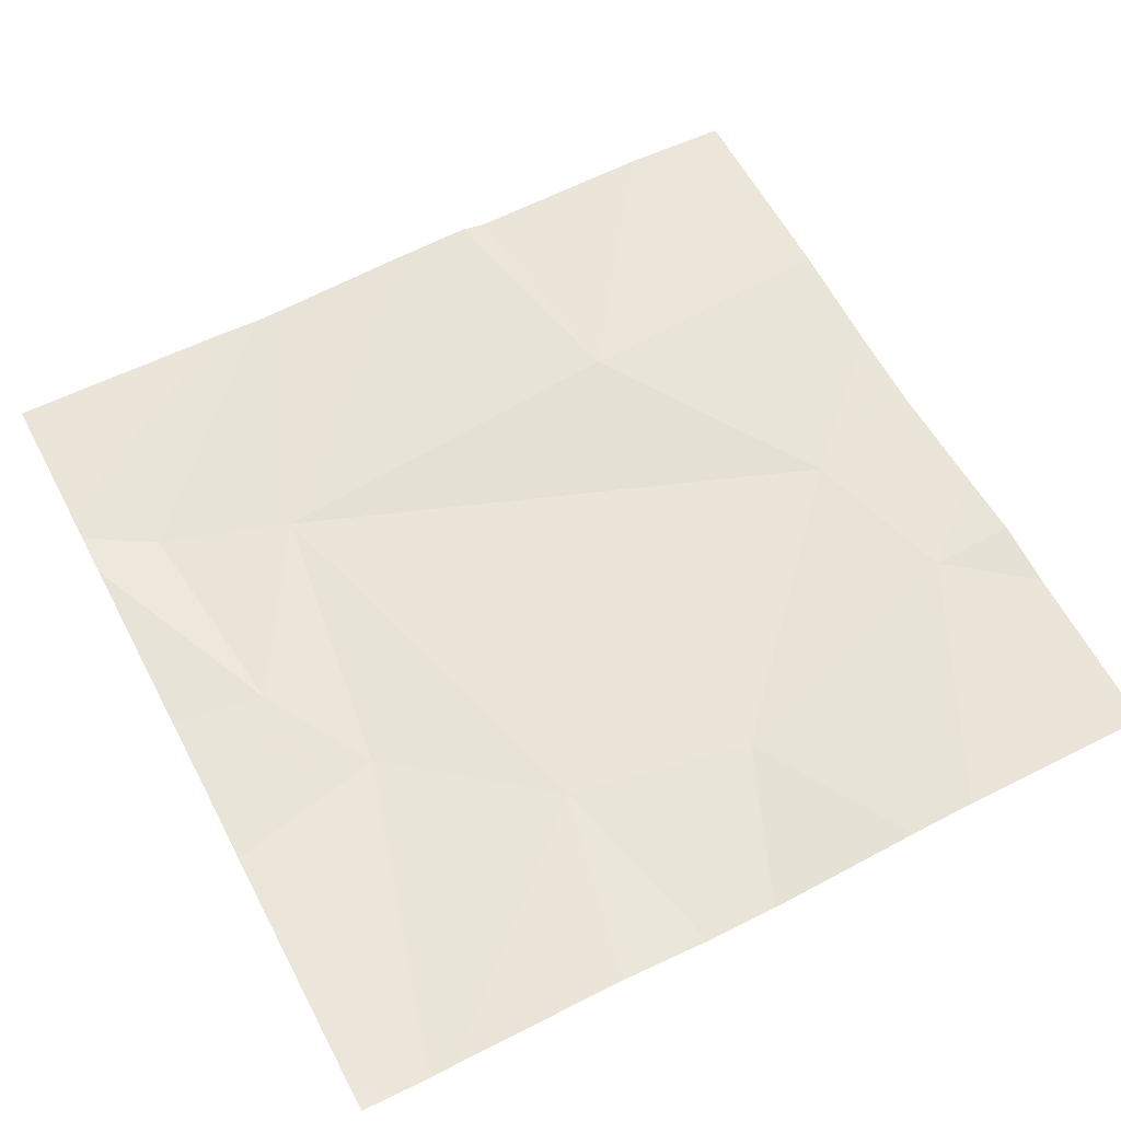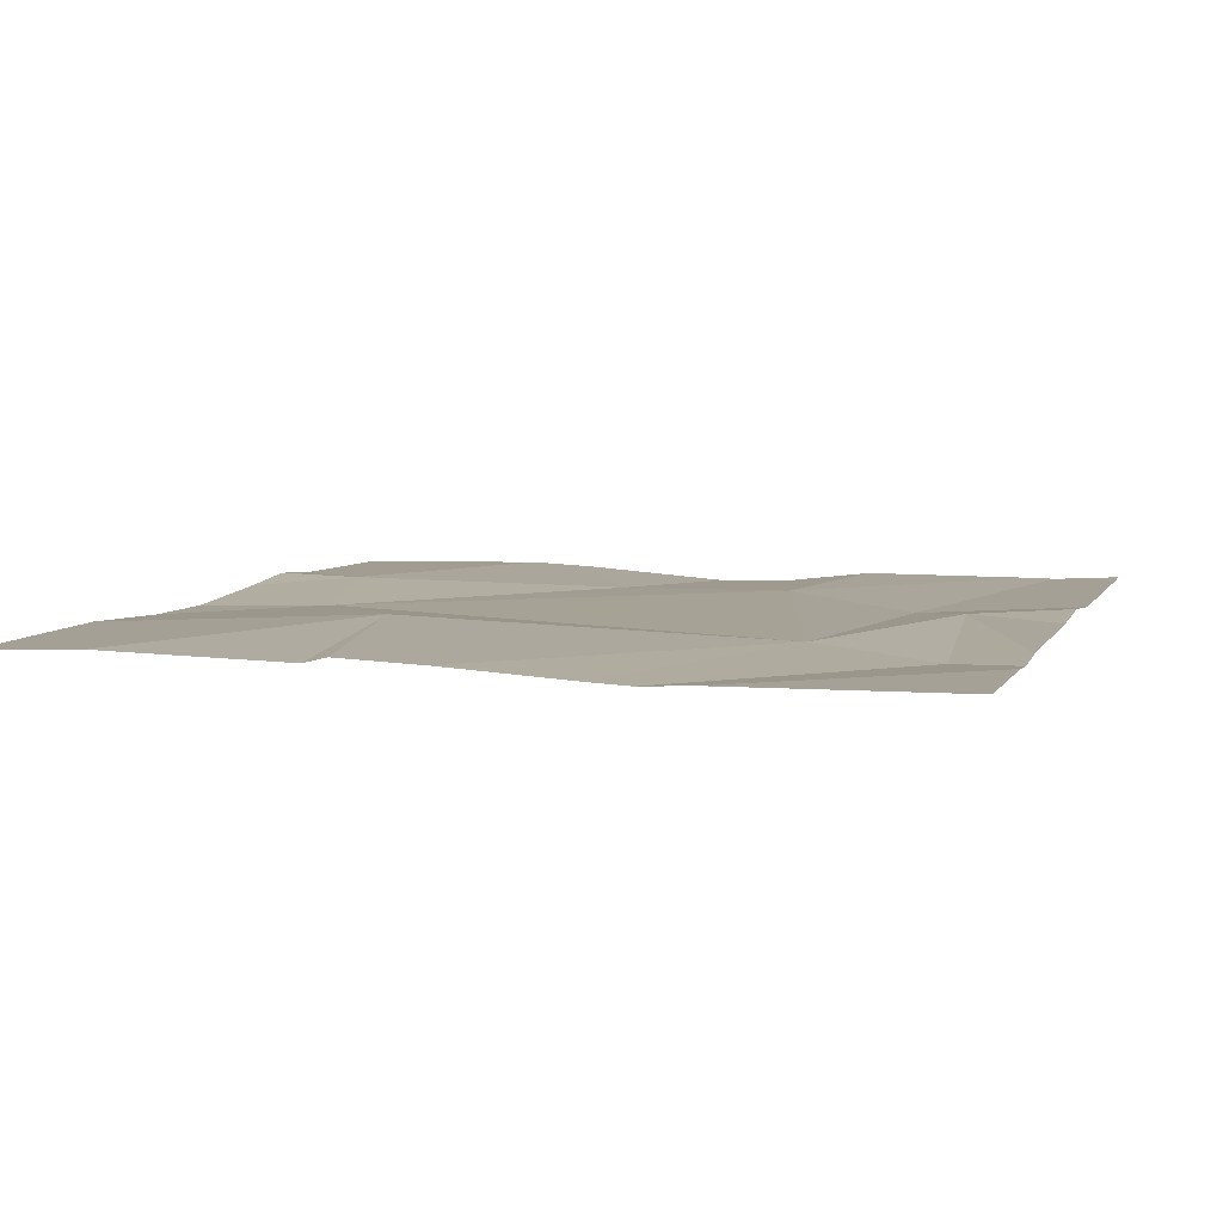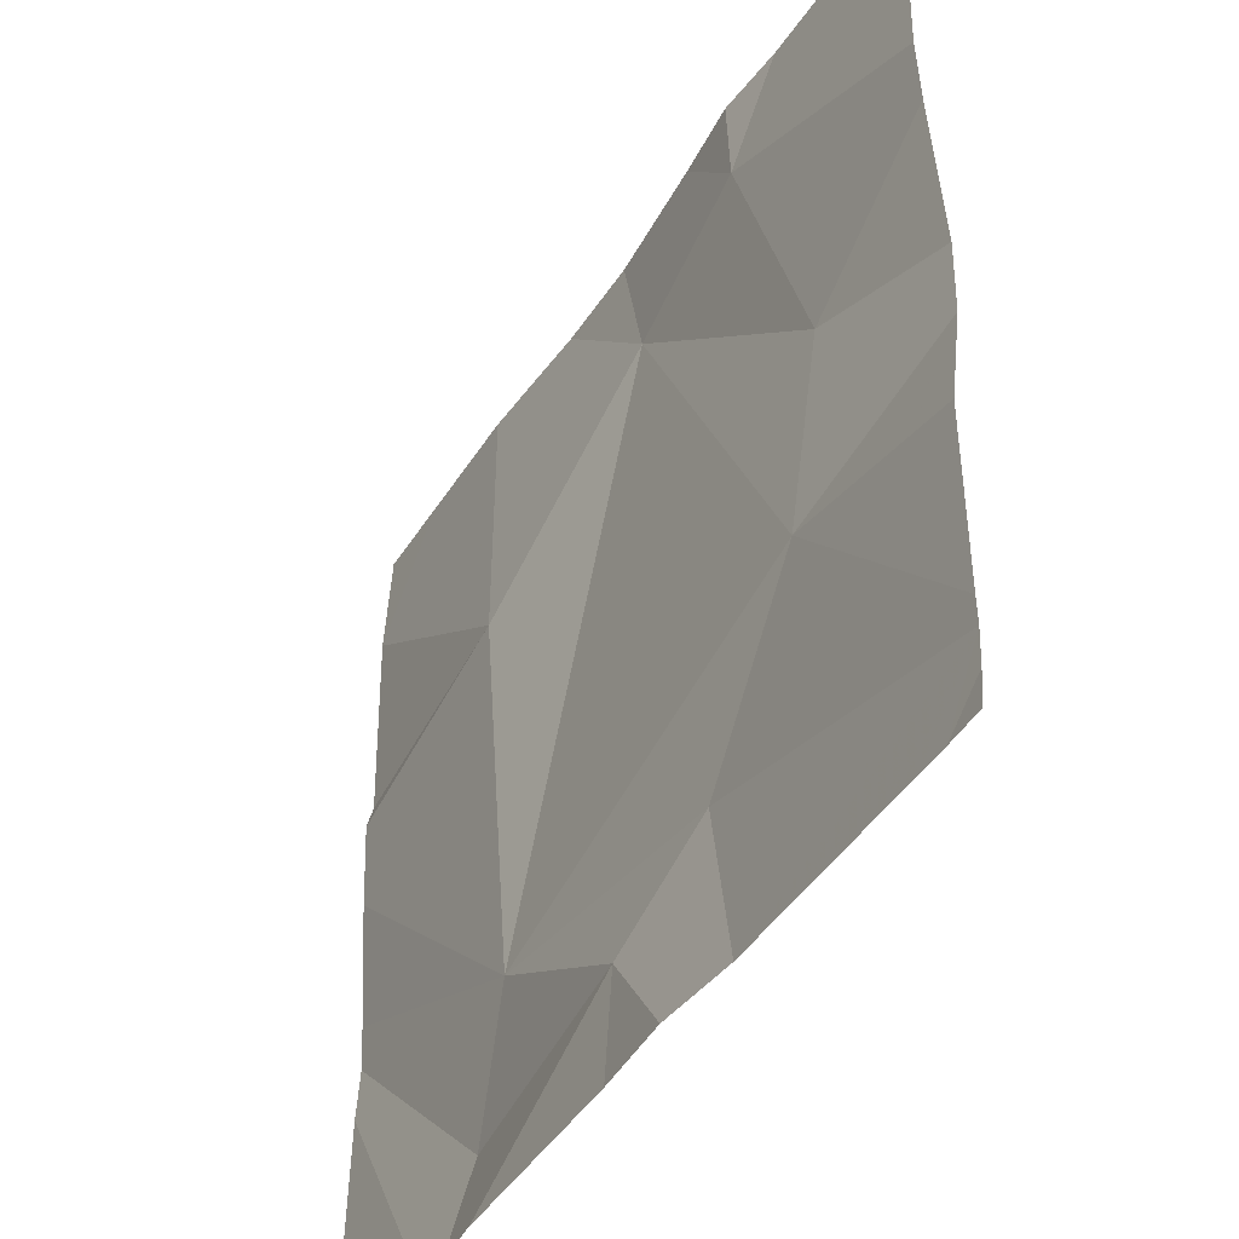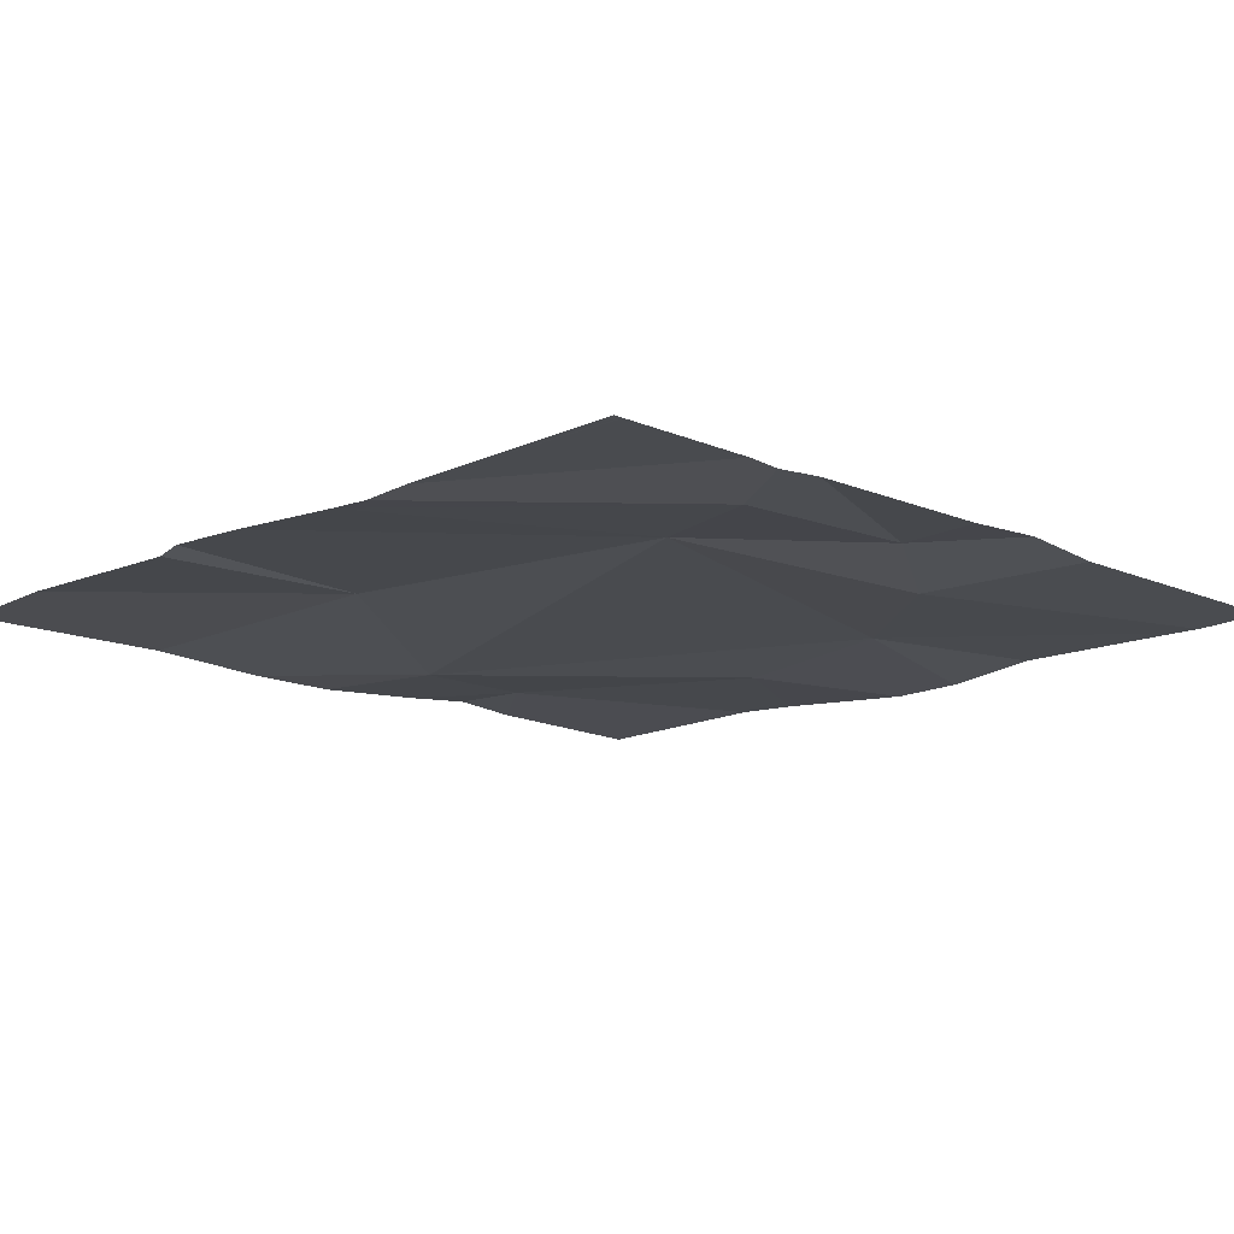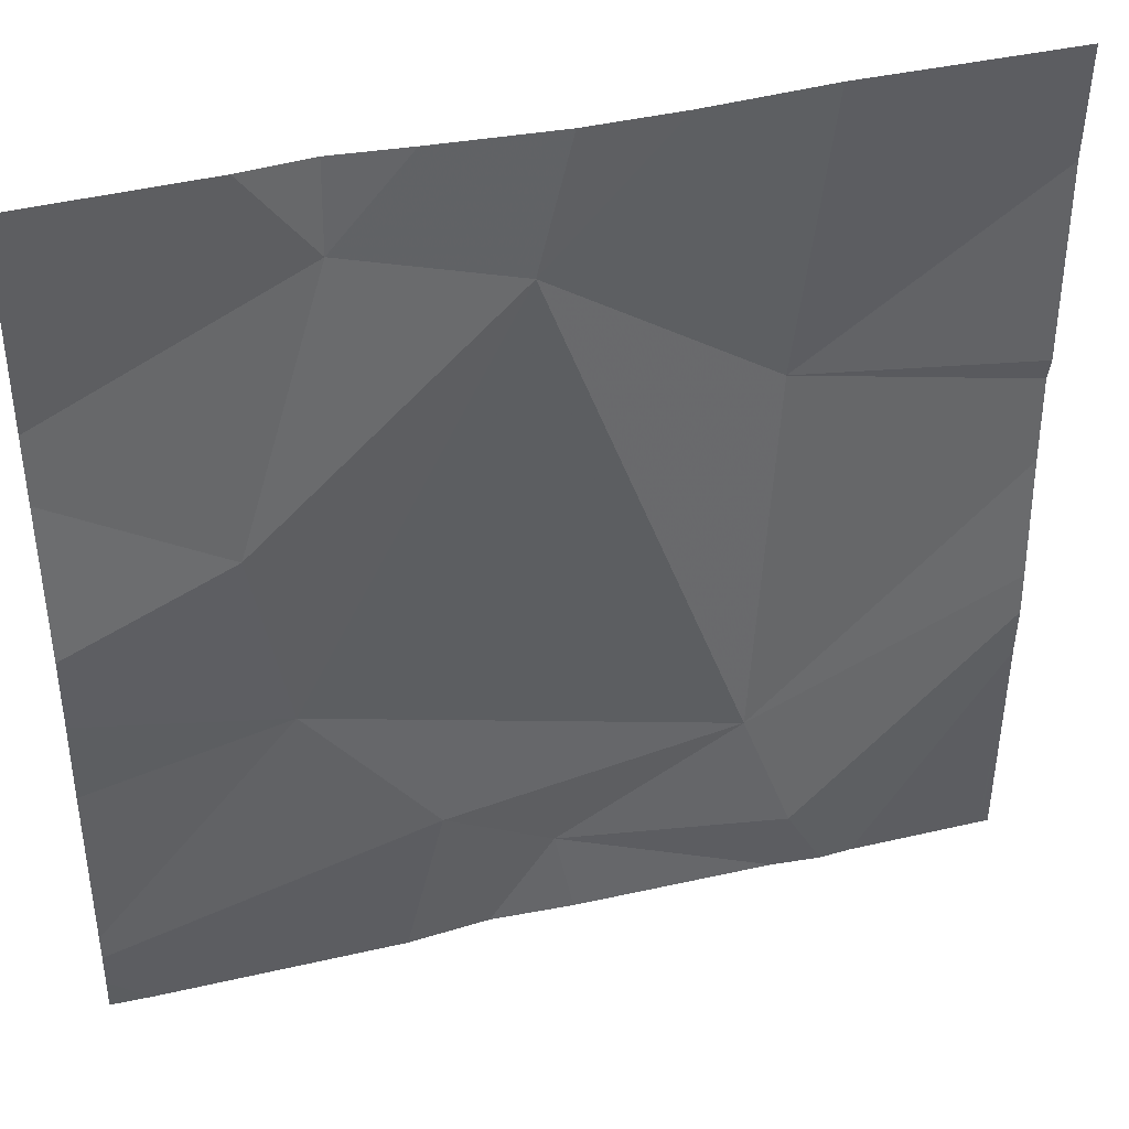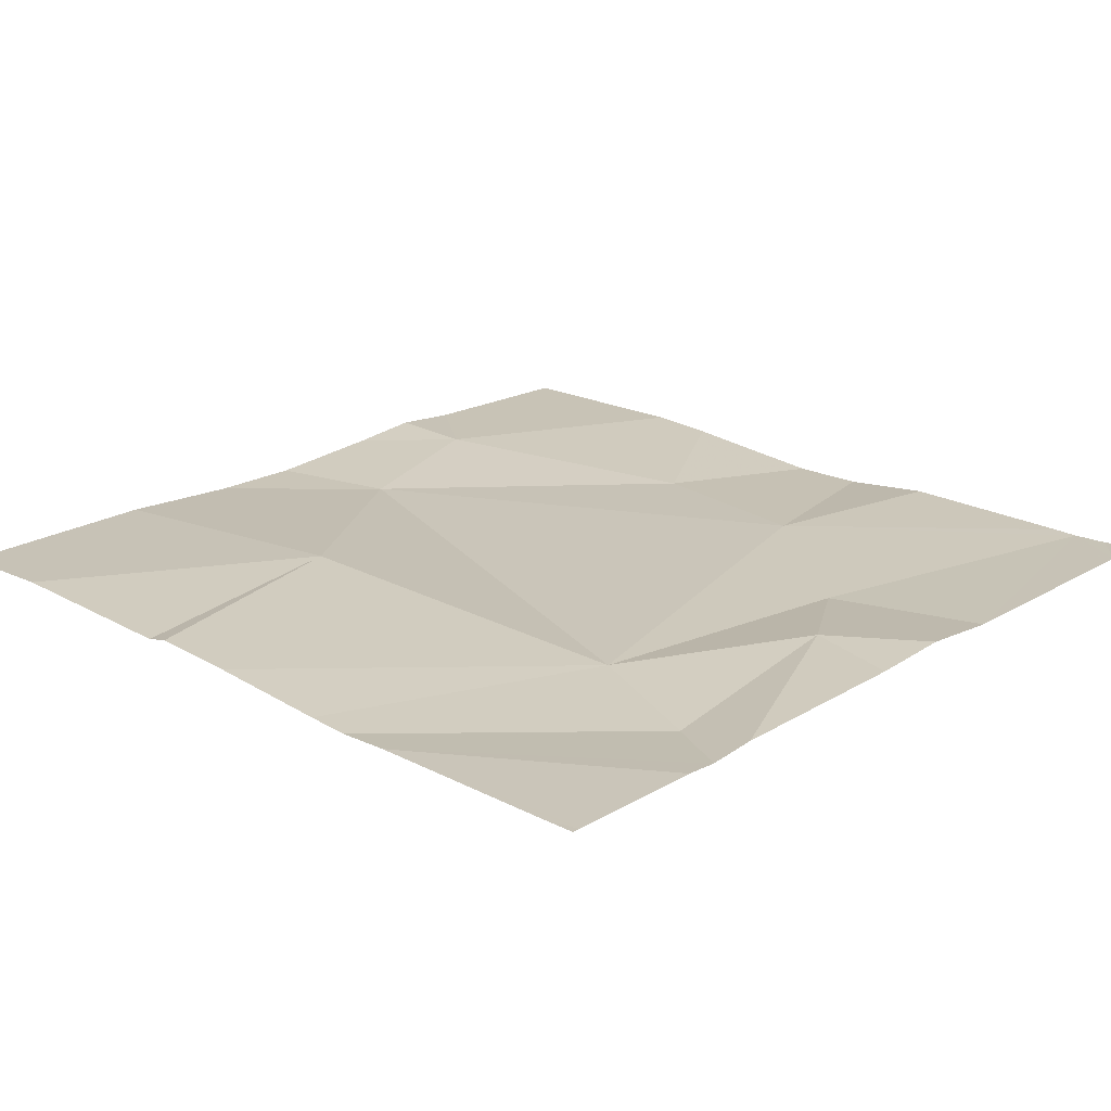
<metadata>
{"format":"obj","ext":"obj","renderer":"f3d","projection":"perspective","resolution":1024,"background":"white","views":[{"elev":59.8,"azim":62.3,"up":"+Z"},{"elev":6.9,"azim":-72.4,"up":"+Z"},{"elev":-43.8,"azim":60.1,"up":"+Y"},{"elev":-13.2,"azim":-44.8,"up":"+Z"},{"elev":40.4,"azim":164.2,"up":"+Y"},{"elev":21.6,"azim":-46.3,"up":"+Z"}]}
</metadata>
<code>
v -146 240 483.3
v -146 240.2 483.3
v -145.8 240.1 483.3
v -145.3 240.1 483.3
v -145.8 240.9 483.3
v -146.1 240.9 483.3
v -145.3 240.3 483.3
v -145.6 240.9 483.3
v -145.8 240 483.3
v -145.7 240.9 483.3
v -145.7 240.1 483.3
v -146.3 240 483.3
v -145.6 240 483.3
v -145.5 240.3 483.3
v -145.3 240 483.3
v -145.5 240.9 483.3
v -146 240.6 483.3
v -145.3 240 483.3
v -145.8 240.8 483.3
v -146.1 240 483.3
v -146 240 483.3
v -145.6 240.8 483.3
v -145.5 240.5 483.3
v -145.7 240 483.3
v -146.3 240.2 483.3
v -146.3 240 483.3
v -146.3 240.3 483.3
v -146.3 240.3 483.3
v -145.9 240.9 483.3
v -146.3 240.6 483.3
v -146.3 240.6 483.3
v -146.3 240.8 483.3
v -146.3 240.5 483.3
v -145.3 240.4 483.3
v -145.3 240.5 483.3
v -145.3 240.6 483.3
v -145.3 240.7 483.3
v -145.3 240 483.3
v -145.4 240 483.3
v -145.4 240 483.3
v -146.1 240 483.3
v -146.3 240 483.3
v -146.3 240 483.3
v -146.2 240.9 483.3
v -146.3 240.9 483.3
v -145.3 240.9 483.3
f 2 1 3
f 21 1 20
f 1 2 27
f 45 32 44
f 44 32 6
f 25 1 28
f 2 3 11
f 39 15 18
f 11 3 24
f 39 18 40
f 38 15 39
f 14 11 18
f 35 23 34
f 2 11 14
f 34 14 7
f 14 19 2
f 22 19 23
f 2 17 31
f 5 22 10
f 13 11 24
f 2 19 17
f 23 14 34
f 16 22 37
f 22 23 36
f 24 3 9
f 17 19 29
f 14 23 19
f 4 14 18
f 20 25 41
f 25 26 12
f 9 3 21
f 27 2 33
f 28 1 27
f 7 14 4
f 10 22 8
f 12 26 43
f 30 17 32
f 31 17 30
f 8 22 16
f 32 17 6
f 20 1 25
f 33 2 31
f 18 11 13
f 36 23 35
f 6 17 29
f 37 22 36
f 16 37 46
f 21 3 1
f 5 19 22
f 40 18 13
f 41 25 42
f 42 25 12
f 29 19 5

</code>
